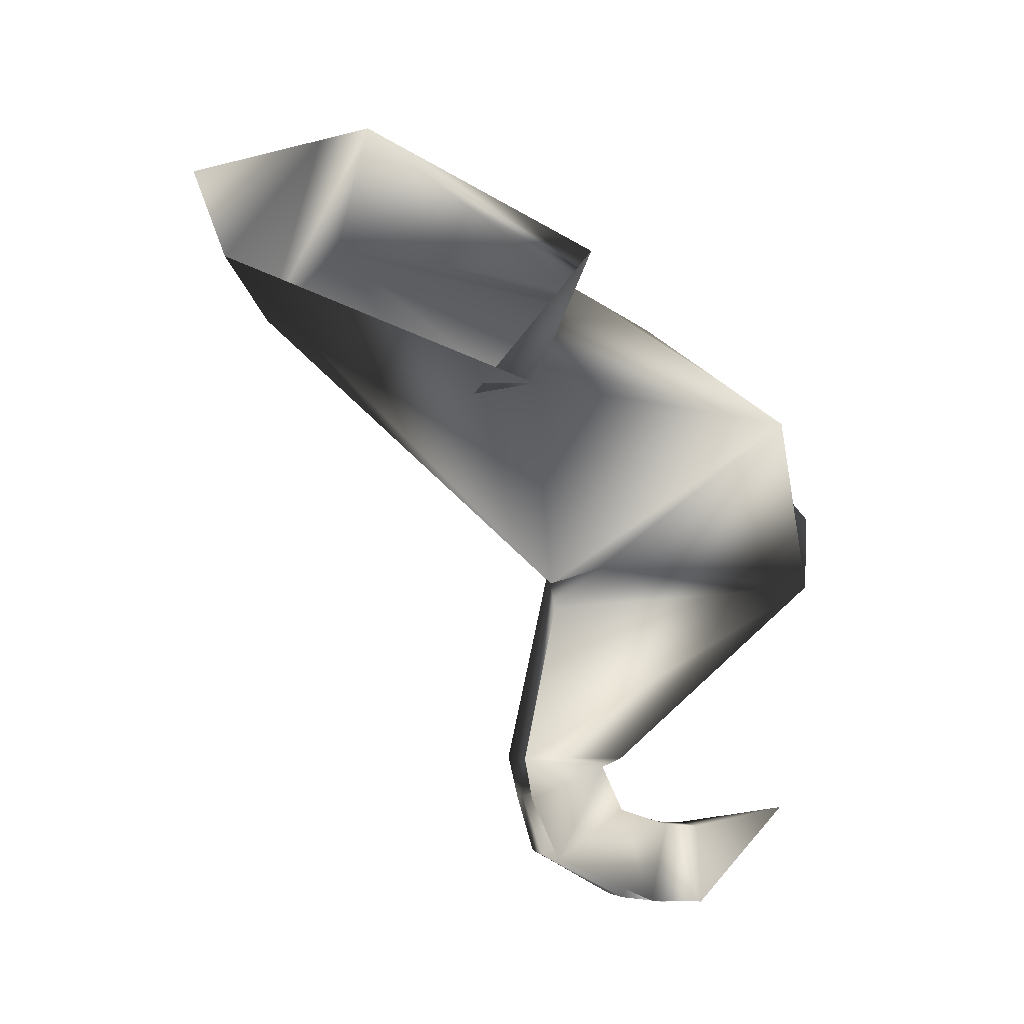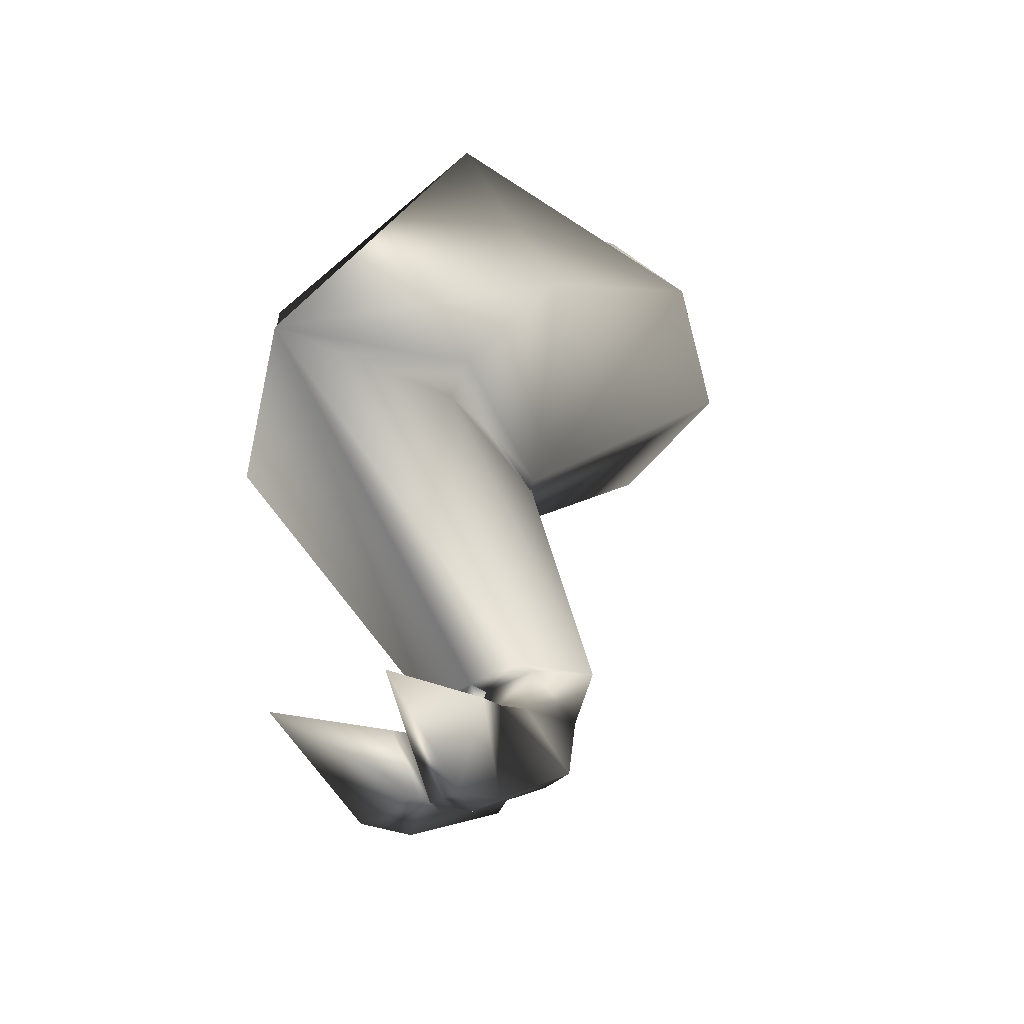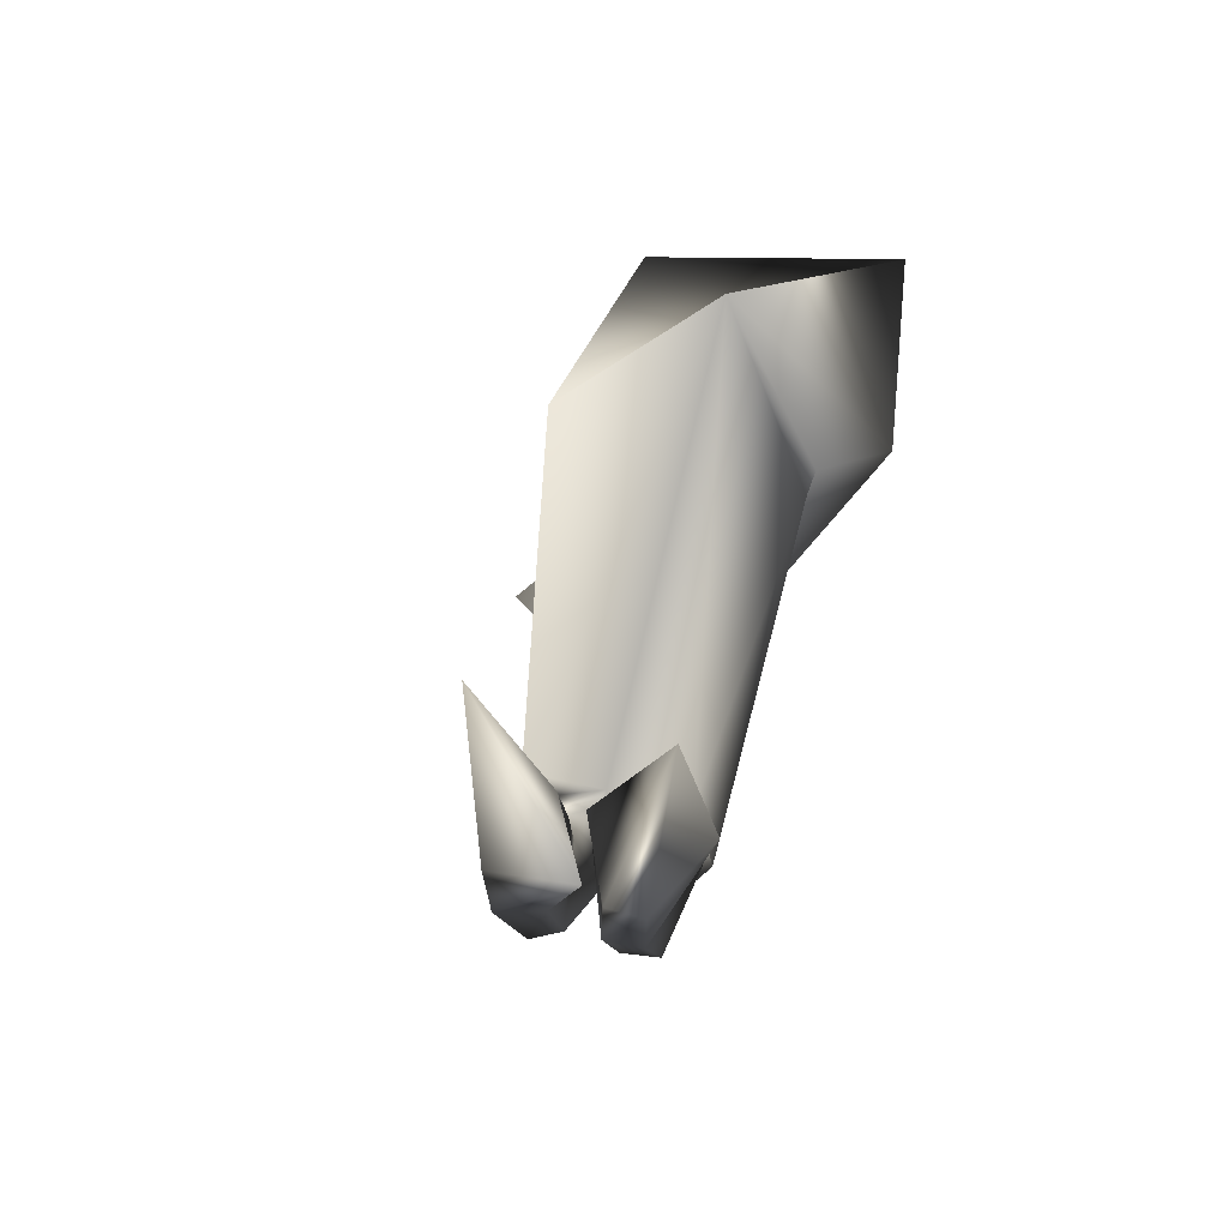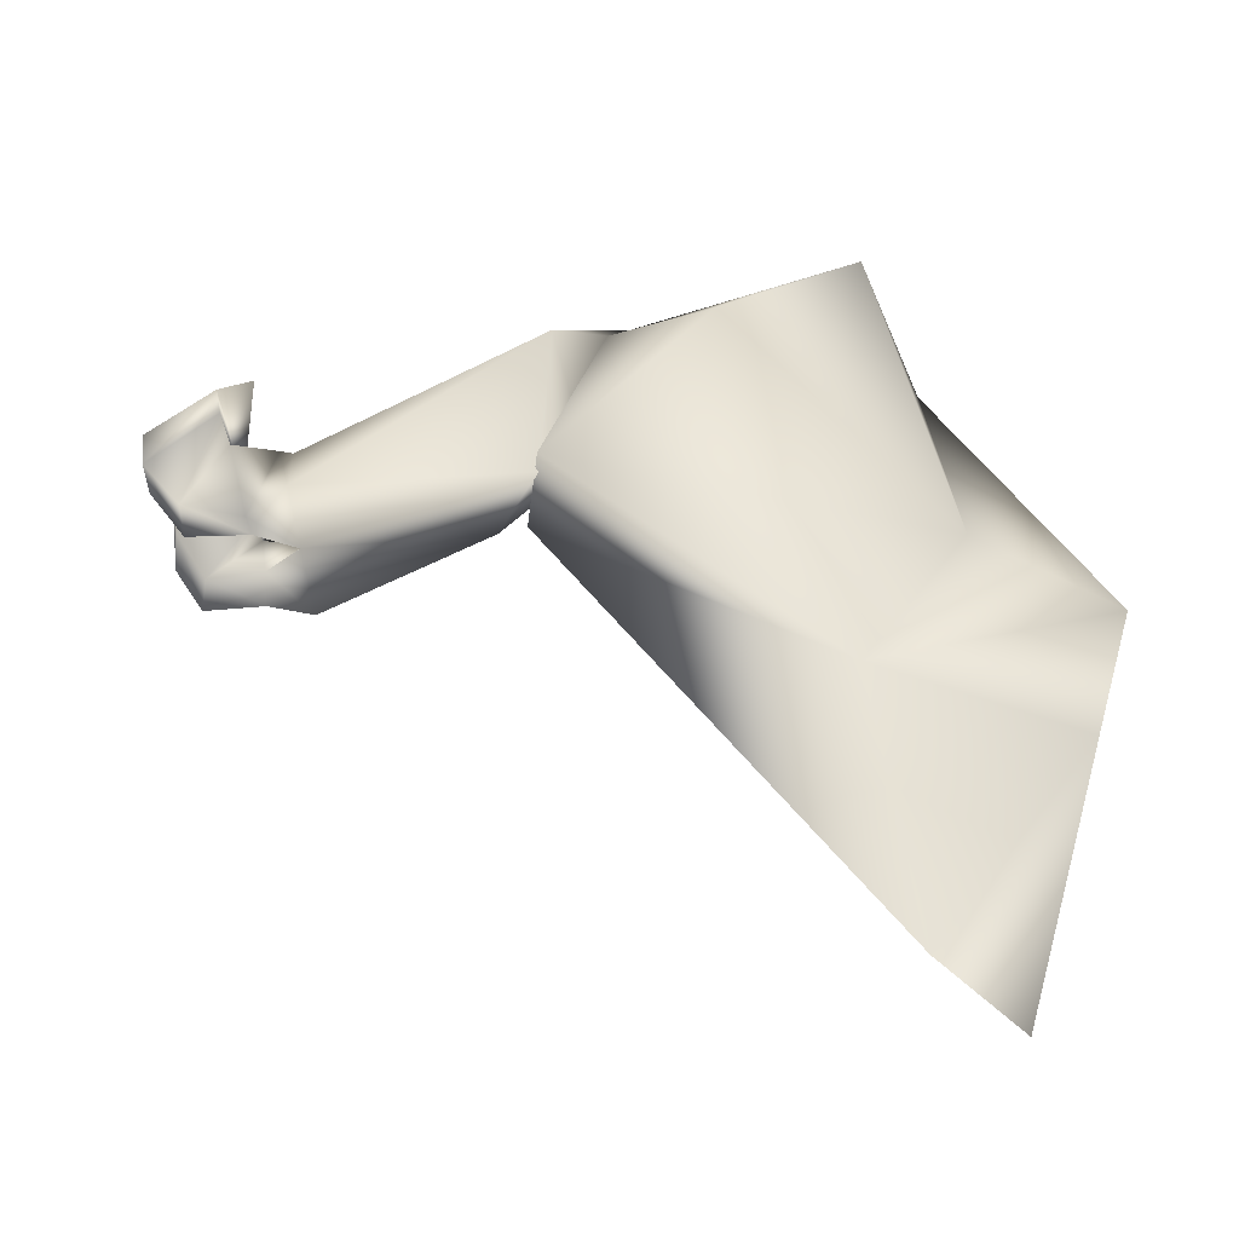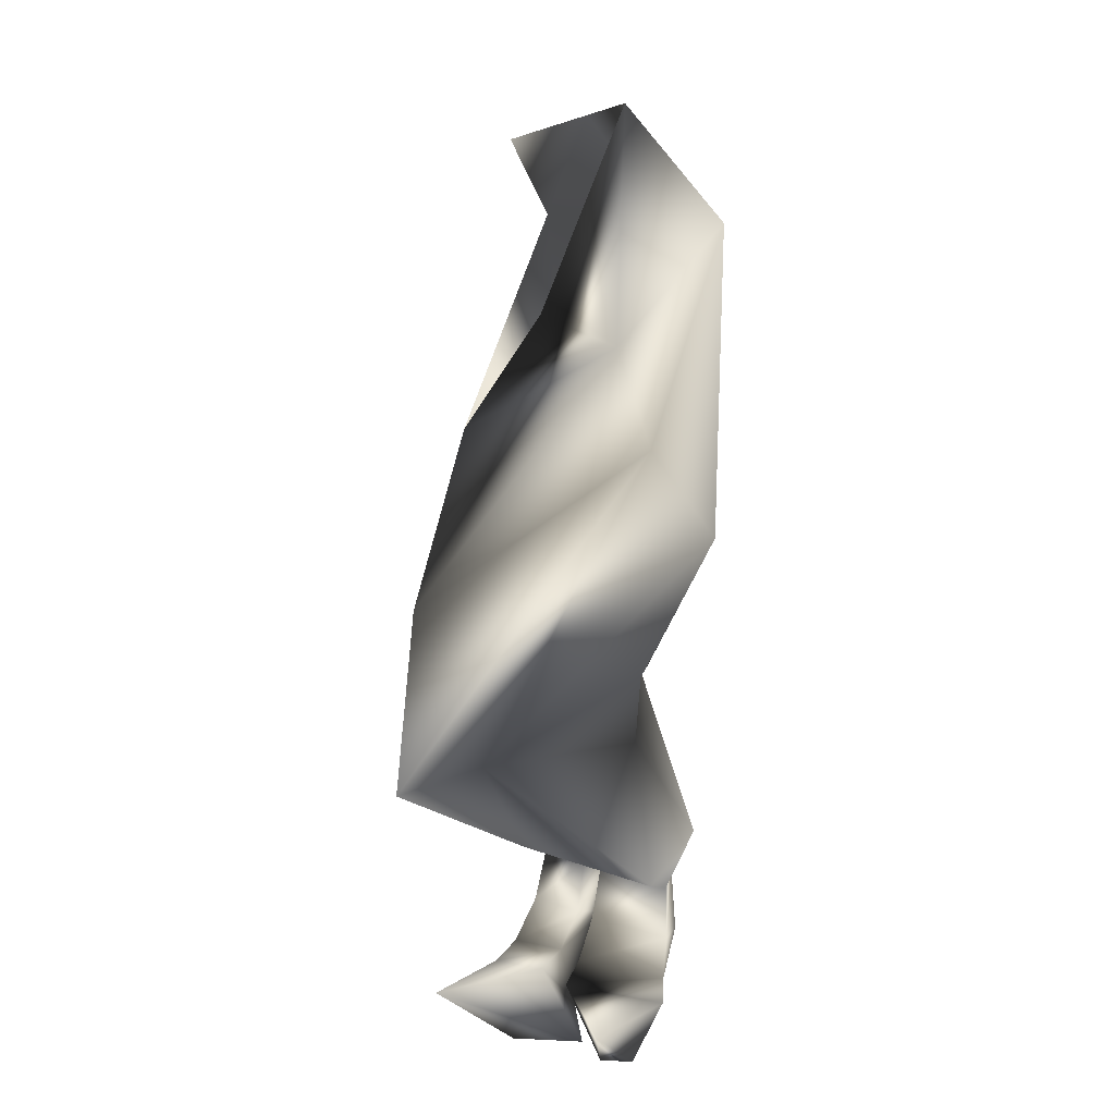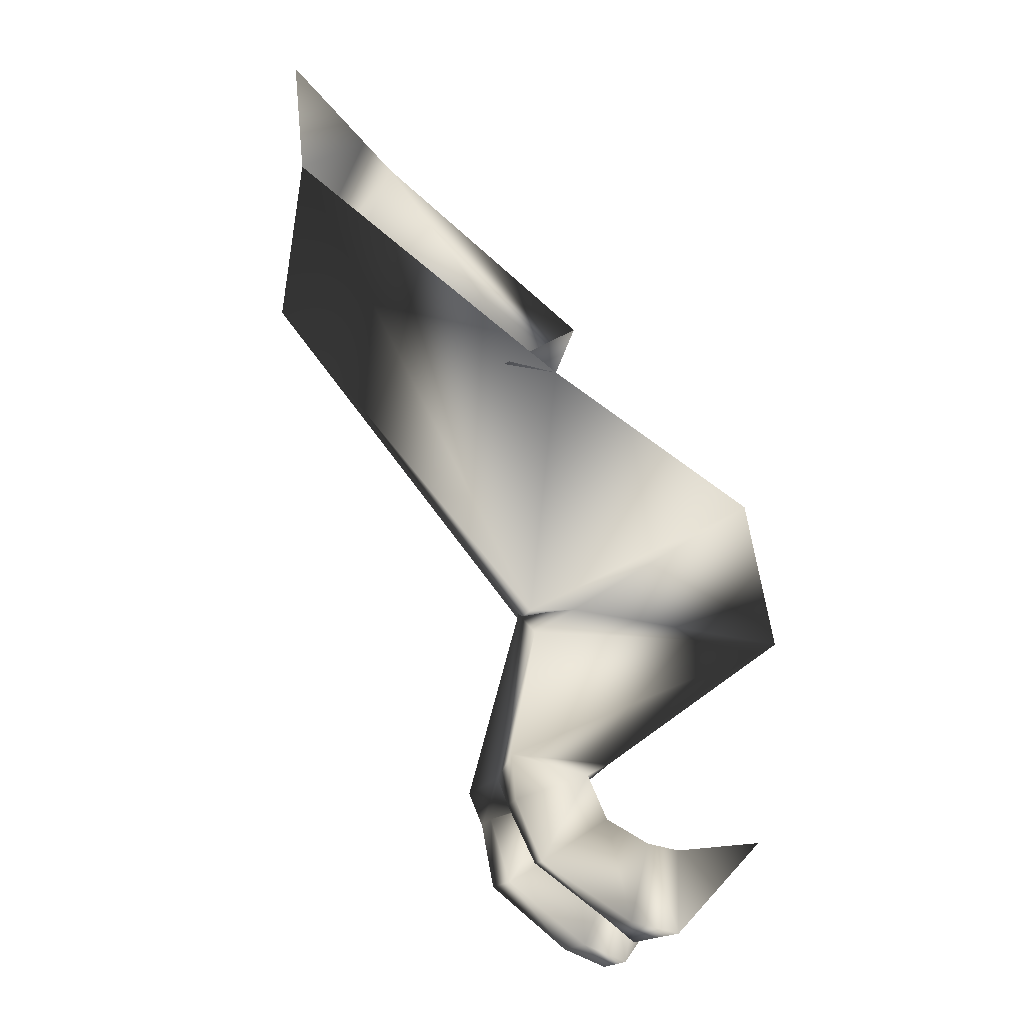
<metadata>
{"format":"obj","ext":"obj","renderer":"f3d","projection":"perspective","resolution":1024,"background":"white","views":[{"elev":-9.8,"azim":-110.3,"up":"+Y"},{"elev":-26.2,"azim":44.8,"up":"+Y"},{"elev":53.0,"azim":18.6,"up":"+Z"},{"elev":-58.4,"azim":104.1,"up":"+Z"},{"elev":30.0,"azim":20.2,"up":"+Y"},{"elev":-33.4,"azim":-124.2,"up":"+Y"}]}
</metadata>
<code>
g default
v 11.09 5.44 -2.568
v 11.49 2.192 5.558
v 7.769 -4.054 0.01852
v 4.722 1.107 -9.662
v 9.175 4.137 -4.701
v 13.69 1.591 5.554
v 14.18 2.087 -2.699
v 7.73 -3.563 2.041
v 6.548 -0.781 -8.28
v 13.04 -0.8904 -5.354
v 15.99 0.8581 9.582
v 16.94 -3.035 6.723
v 10.42 -3.594 12.15
v 12.93 -9.162 4.595
v 14.66 -8.457 5.305
v 9.948 -9.283 12.67
v 13.24 -6.315 14.5
v 12.88 -8.554 6.357
v 15.43 -15.11 6.883
v 15.86 -7.83 10.01
v 15.89 -14.84 4.166
v 13.31 -15.1 6.628
v 11.21 -15.1 6.377
v 12.32 -15.12 3.436
v 12.85 -9.999 4.704
v 14.25 -8.527 5.008
v 14.04 -15.06 4.052
v 14.82 -7.49 7.531
v 15.7 -6.286 9.156
v 15.77 -15.35 6.506
v 15.23 -16.22 4.241
v 13.64 -15.36 6.309
v 14.67 -16.22 4.212
v 11.76 -15.37 5.955
v 12.7 -16.42 3.817
v 13.57 -16.2 4.115
v 13.05 -15.39 6.12
v 16.02 -16.73 7.061
v 15.64 -18.02 4.958
v 13.59 -16.8 6.861
v 14.67 -18.21 4.941
v 12.49 -18.39 4.673
v 11.65 -16.77 6.593
v 13.29 -18.07 4.95
v 13.09 -16.74 6.77
v 16.36 -17.1 8.43
v 15.69 -19.48 7.778
v 13.69 -17.28 8.328
v 14.73 -19.62 7.89
v 12.21 -19.72 7.859
v 11.6 -17.22 8.15
v 13.36 -19.29 7.839
v 13.09 -17.08 8.258
v 16.65 -17.22 9.382
v 15.78 -19.68 9.428
v 13.64 -17.42 9.337
v 14.83 -19.79 9.576
v 12.06 -19.76 9.604
v 11.38 -17.28 9.179
v 14.21 -19.35 9.465
v 12.85 -17.11 9.243
v 15.51 -16.8 11.93
v 10.55 -16.65 11.84
g polySurface61 polySurface56 polySurface55 polySurface52 dino1:Mesh
f 6 7 1 2
f 8 6 2 3
f 10 5 1 7
f 11 12 7 6
f 13 11 6 8
f 14 13 8 9
f 15 10 7 12
f 16 17 11 13
f 13 14 18 16
f 19 21 20 17
f 22 19 17 23
f 24 23 16 25
f 21 27 26 20
f 25 26 27 24
f 18 28 26 25
f 10 15 14 9
f 5 10 9 4
f 28 18 14 15
f 29 28 15 12
f 17 29 12 11
f 30 31 21 19
f 32 30 19 22
f 33 32 22 27
f 31 33 27 21
f 24 35 34 23
f 36 35 24 27
f 37 36 27 22
f 34 37 22 23
f 38 39 31 30
f 40 38 30 32
f 41 40 32 33
f 39 41 33 31
f 42 43 34 35
f 44 42 35 36
f 45 44 36 37
f 43 45 37 34
f 46 47 39 38
f 48 46 38 40
f 49 48 40 41
f 47 49 41 39
f 50 51 43 42
f 52 50 42 44
f 53 52 44 45
f 51 53 45 43
f 54 55 47 46
f 56 54 46 48
f 57 56 48 49
f 55 57 49 47
f 58 59 51 50
f 60 58 50 52
f 61 60 52 53
f 59 61 53 51
f 54 62 55
f 17 20 29
f 20 26 28
f 17 16 23
f 61 63 60
f 28 29 20
f 18 25 16
f 58 60 63
f 61 59 63
f 63 59 58
f 57 55 62
f 54 56 62
f 62 56 57

</code>
